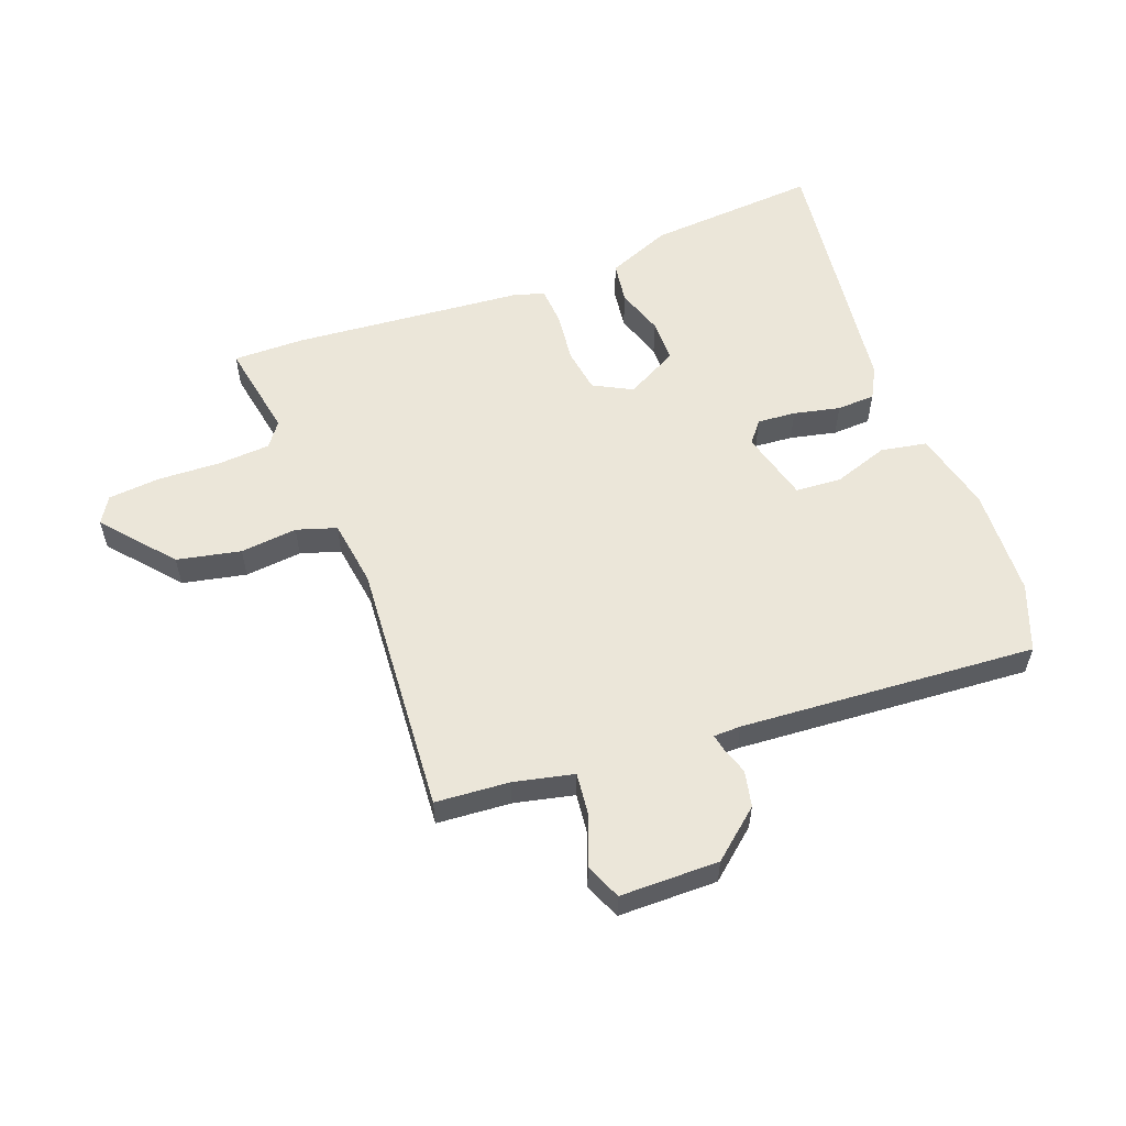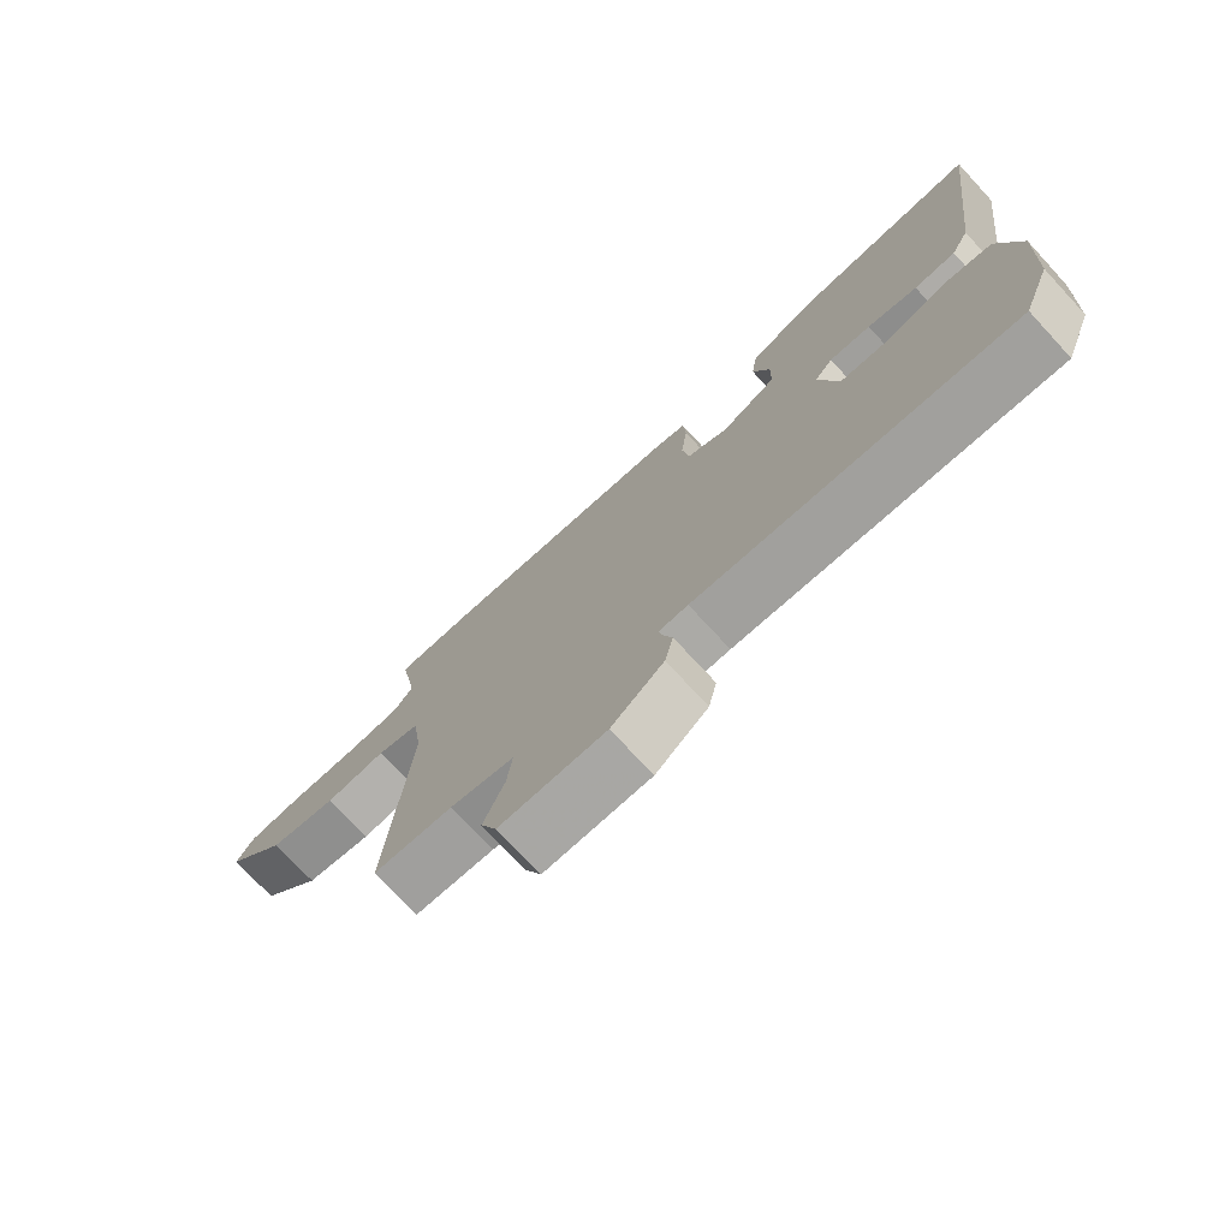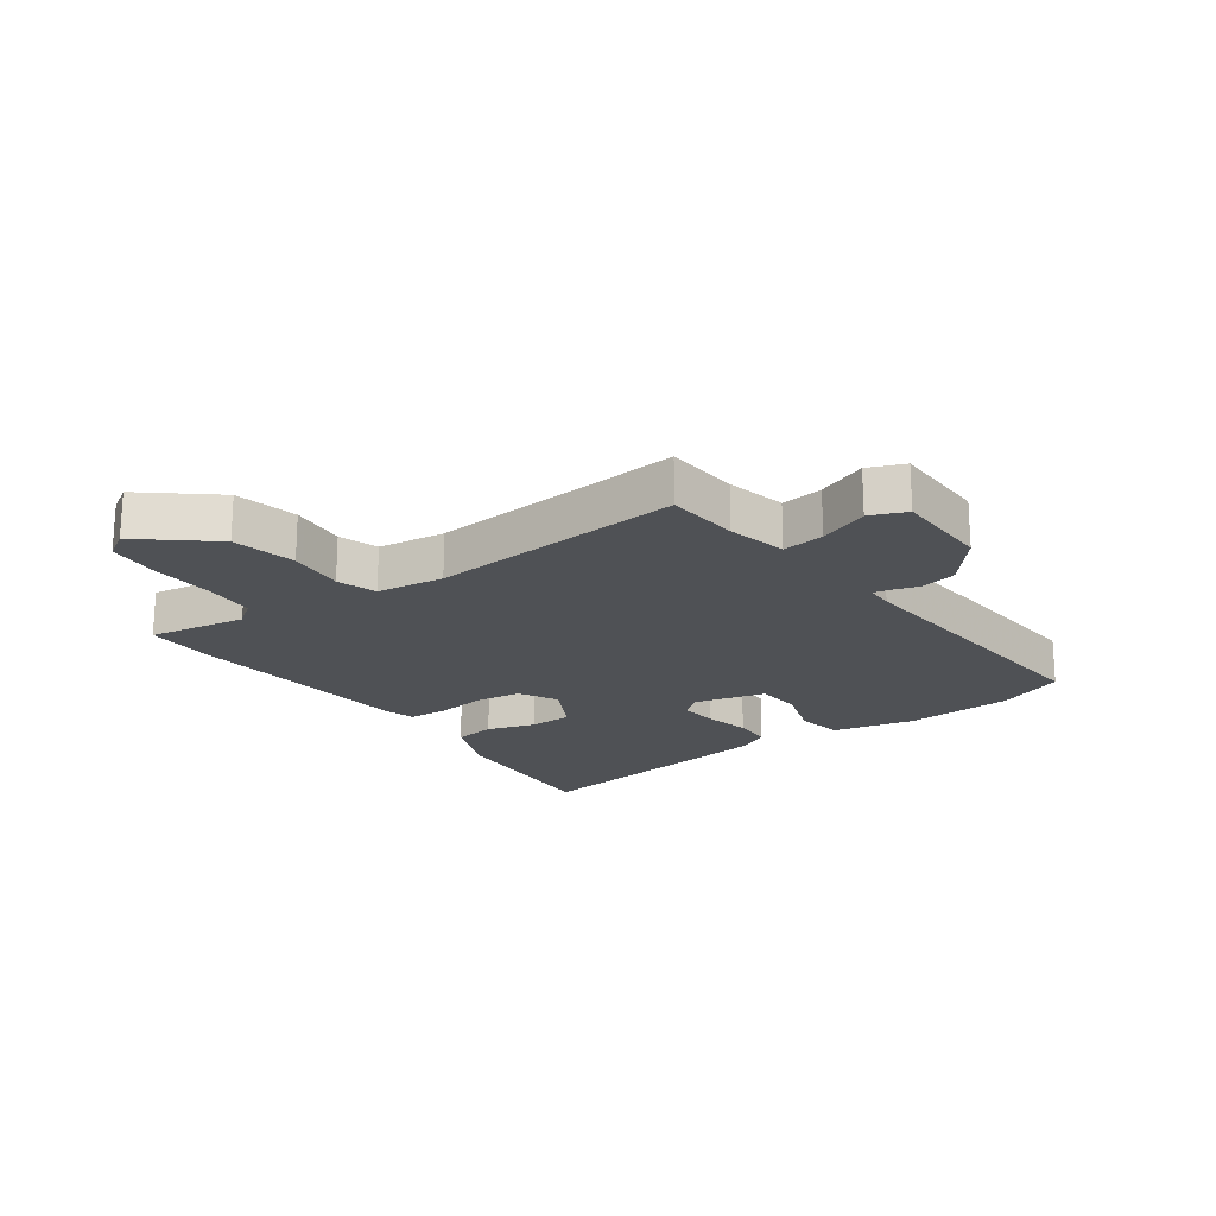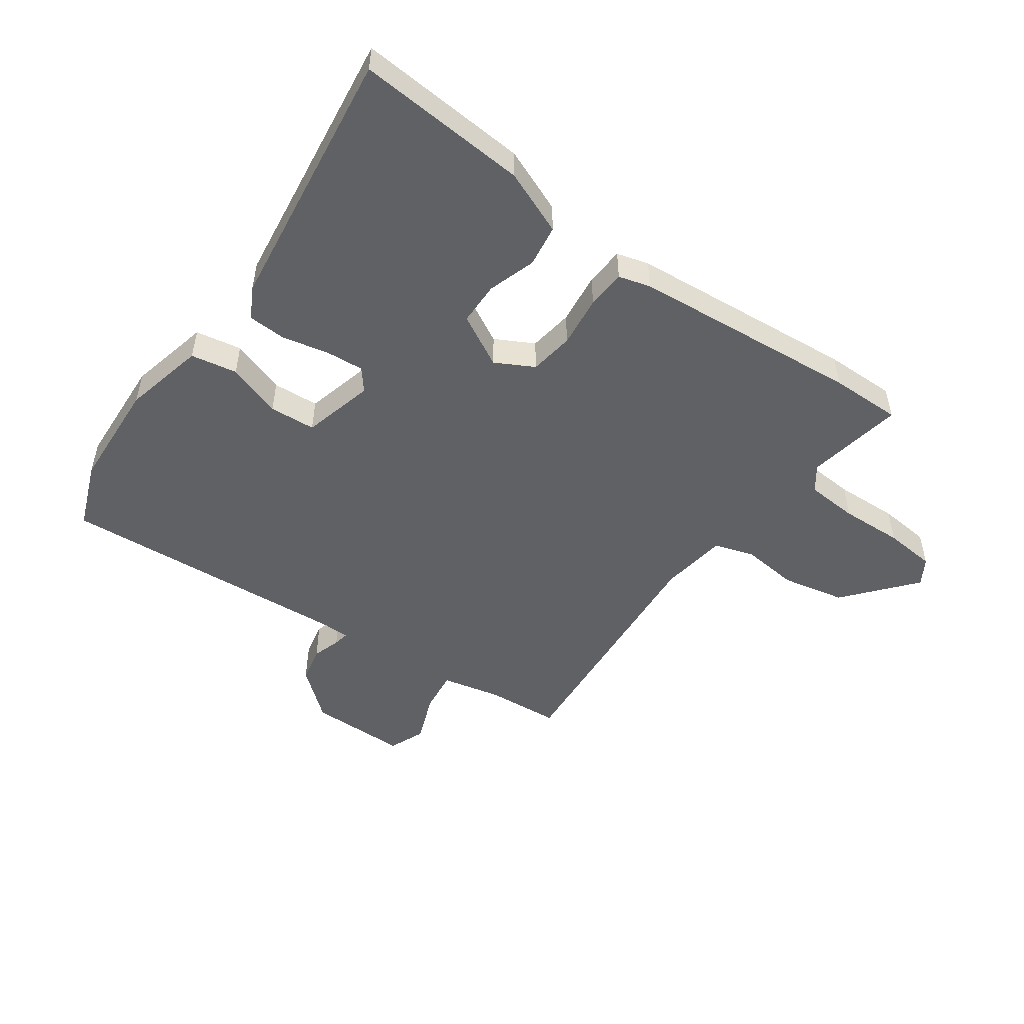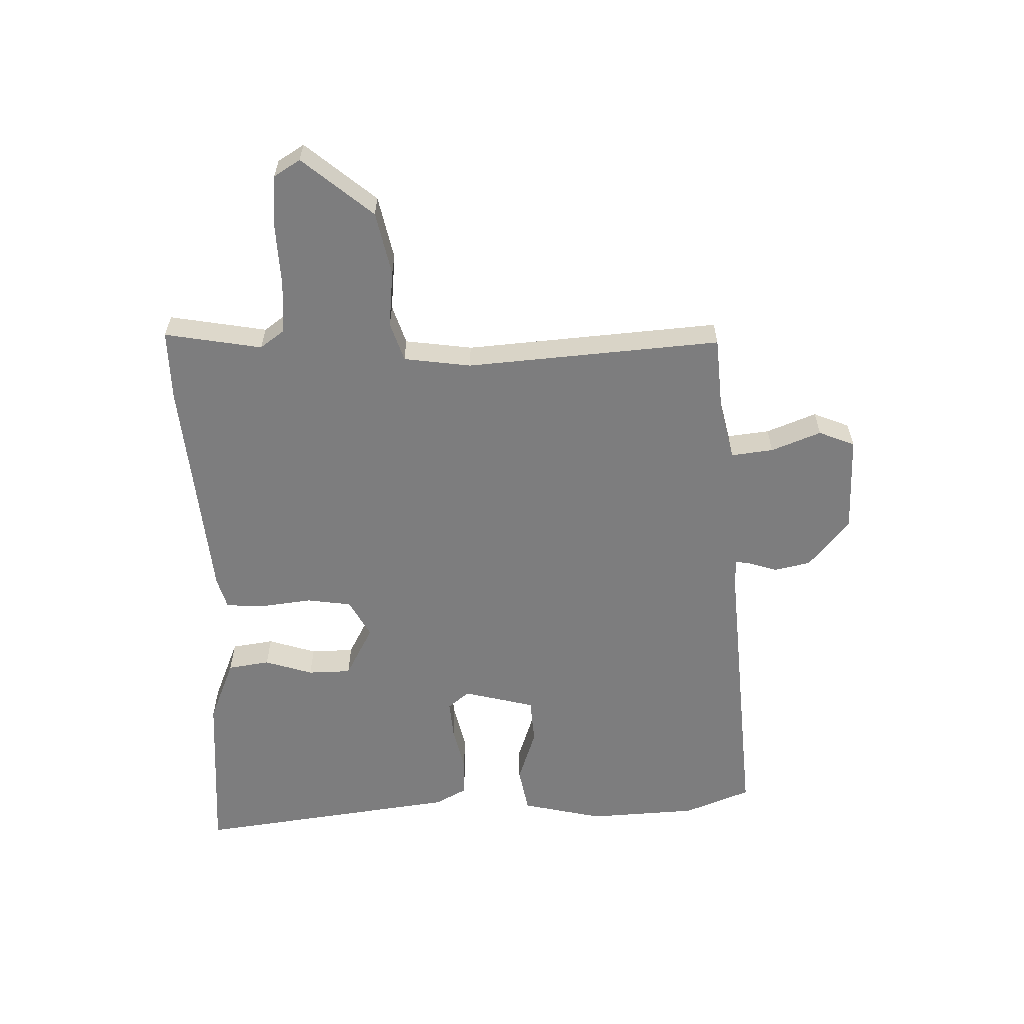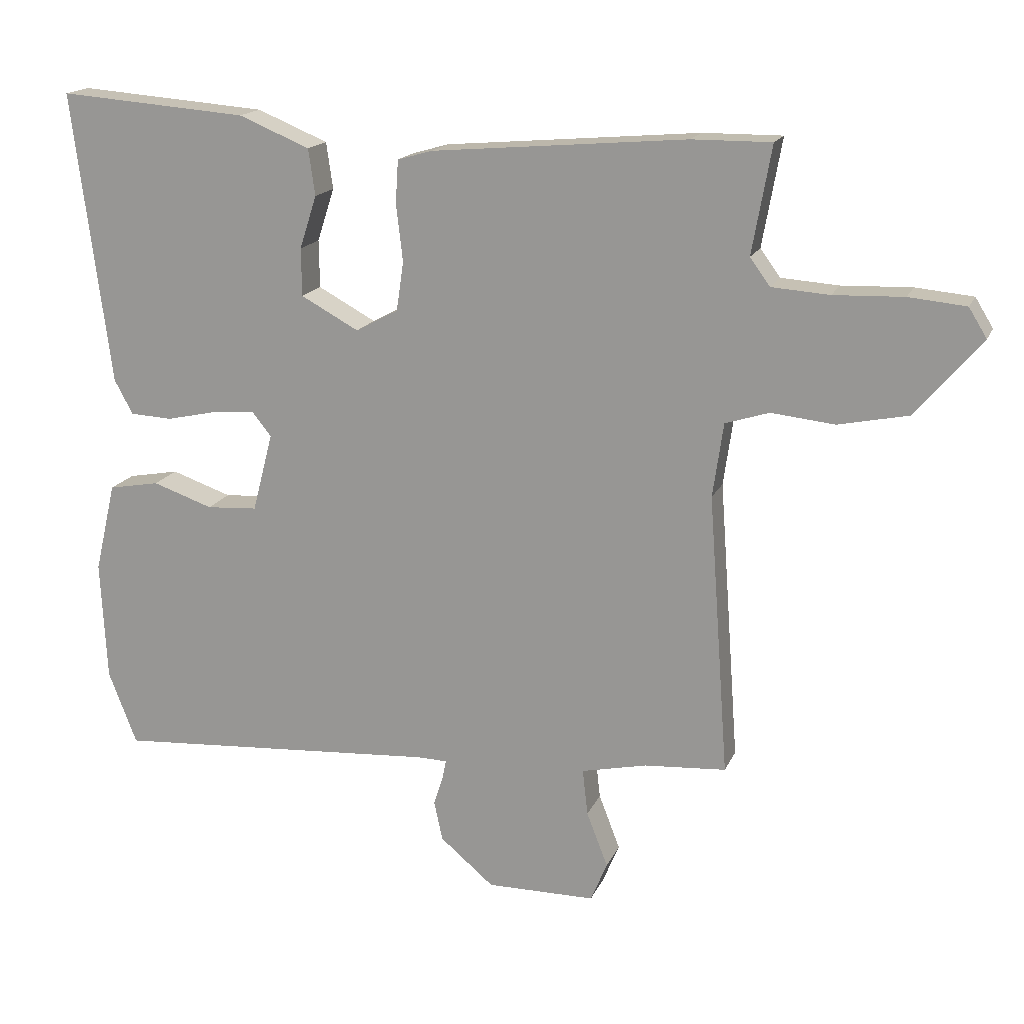
<metadata>
{"format":"obj","ext":"obj","renderer":"f3d","projection":"perspective","resolution":1024,"background":"white","views":[{"elev":56.3,"azim":159.4,"up":"+Y"},{"elev":-74.8,"azim":-137.2,"up":"+Z"},{"elev":-20.1,"azim":126.1,"up":"+Y"},{"elev":-50.4,"azim":-35.4,"up":"+Y"},{"elev":-59.2,"azim":91.8,"up":"+Y"},{"elev":16.9,"azim":17.9,"up":"+Z"}]}
</metadata>
<code>
v -0.492 0.07 -0.52
v -0.535 0.07 -0.409
v -0.544 0.07 -0.227
v -0.512 0.07 -0.091
v -0.435 0.07 -0.077
v -0.344 0.07 -0.108
v -0.267 0.07 -0.103
v -0.236 0.07 0.016
v -0.265 0.07 0.052
v -0.329 0.07 0.047
v -0.406 0.07 0.03
v -0.47 0.07 0.033
v -0.498 0.07 0.085
v -0.555 0.07 0.527
v -0.269 0.07 0.505
v -0.162 0.07 0.461
v -0.152 0.07 0.391
v -0.178 0.07 0.311
v -0.177 0.07 0.239
v -0.09 0.07 0.192
v -0.026 0.07 0.226
v -0.015 0.07 0.3
v -0.025 0.07 0.386
v -0.021 0.07 0.451
v 0.032 0.07 0.466
v 0.415 0.07 0.499
v 0.534 0.07 0.5
v 0.505 0.07 0.338
v 0.535 0.07 0.297
v 0.622 0.07 0.291
v 0.727 0.07 0.295
v 0.813 0.07 0.287
v 0.84 0.07 0.243
v 0.742 0.07 0.127
v 0.636 0.07 0.105
v 0.541 0.07 0.115
v 0.475 0.07 0.094
v 0.459 0.07 -0.018
v 0.49 0.07 -0.443
v 0.367 0.07 -0.452
v 0.268 0.07 -0.474
v 0.276 0.07 -0.544
v 0.308 0.07 -0.627
v 0.283 0.07 -0.687
v 0.119 0.07 -0.688
v 0.038 0.07 -0.62
v 0.025 0.07 -0.56
v 0.04 0.07 -0.513
v 0.045 0.07 -0.487
v 0 0.07 -0.486
v -0.492 0 -0.52
v -0.535 0 -0.409
v -0.544 0 -0.227
v -0.512 0 -0.091
v -0.435 0 -0.077
v -0.344 0 -0.108
v -0.267 0 -0.103
v -0.236 0 0.016
v -0.265 0 0.052
v -0.329 0 0.047
v -0.406 0 0.03
v -0.47 0 0.033
v -0.498 0 0.085
v -0.555 0 0.527
v -0.269 0 0.505
v -0.162 0 0.461
v -0.152 0 0.391
v -0.178 0 0.311
v -0.177 0 0.239
v -0.09 0 0.192
v -0.026 0 0.226
v -0.015 0 0.3
v -0.025 0 0.386
v -0.021 0 0.451
v 0.032 0 0.466
v 0.415 0 0.499
v 0.534 0 0.5
v 0.505 0 0.338
v 0.535 0 0.297
v 0.622 0 0.291
v 0.727 0 0.295
v 0.813 0 0.287
v 0.84 0 0.243
v 0.742 0 0.127
v 0.636 0 0.105
v 0.541 0 0.115
v 0.475 0 0.094
v 0.459 0 -0.018
v 0.49 0 -0.443
v 0.367 0 -0.452
v 0.268 0 -0.474
v 0.276 0 -0.544
v 0.308 0 -0.627
v 0.283 0 -0.687
v 0.119 0 -0.688
v 0.038 0 -0.62
v 0.025 0 -0.56
v 0.04 0 -0.513
v 0.045 0 -0.487
v 0 0 -0.486
f 46 47 48
f 45 46 48
f 44 45 48
f 43 44 48
f 42 43 48
f 41 42 48 49
f 40 41 49 50
f 38 39 40
f 1 2 3
f 50 1 3
f 40 50 3
f 38 40 3
f 37 38 3
f 34 35 36
f 33 34 36
f 32 33 36
f 31 32 36
f 30 31 36
f 29 30 36 37
f 26 27 28
f 25 26 28
f 24 25 28
f 23 24 28
f 22 23 28
f 28 29 37
f 22 28 37
f 21 22 37
f 16 17 18
f 15 16 18
f 14 15 18
f 13 14 18
f 12 13 18
f 11 12 18
f 10 11 18
f 9 10 18 19
f 8 9 19 20
f 3 4 5 6
f 3 6 7
f 37 3 7
f 20 21 37
f 8 20 37
f 7 8 37
f 98 97 96
f 98 96 95
f 98 95 94
f 98 94 93
f 98 93 92
f 99 98 92 91
f 100 99 91 90
f 90 89 88
f 53 52 51
f 53 51 100
f 53 100 90
f 53 90 88
f 53 88 87
f 86 85 84
f 86 84 83
f 86 83 82
f 86 82 81
f 86 81 80
f 87 86 80 79
f 78 77 76
f 78 76 75
f 78 75 74
f 78 74 73
f 78 73 72
f 87 79 78
f 87 78 72
f 87 72 71
f 68 67 66
f 68 66 65
f 68 65 64
f 68 64 63
f 68 63 62
f 68 62 61
f 68 61 60
f 69 68 60 59
f 70 69 59 58
f 56 55 54 53
f 57 56 53
f 57 53 87
f 87 71 70
f 87 70 58
f 87 58 57
f 1 51 52 2
f 2 52 53 3
f 3 53 54 4
f 4 54 55 5
f 5 55 56 6
f 6 56 57 7
f 7 57 58 8
f 8 58 59 9
f 9 59 60 10
f 10 60 61 11
f 11 61 62 12
f 12 62 63 13
f 13 63 64 14
f 14 64 65 15
f 15 65 66 16
f 16 66 67 17
f 17 67 68 18
f 18 68 69 19
f 19 69 70 20
f 20 70 71 21
f 21 71 72 22
f 22 72 73 23
f 23 73 74 24
f 24 74 75 25
f 25 75 76 26
f 26 76 77 27
f 27 77 78 28
f 28 78 79 29
f 29 79 80 30
f 30 80 81 31
f 31 81 82 32
f 32 82 83 33
f 33 83 84 34
f 34 84 85 35
f 35 85 86 36
f 36 86 87 37
f 37 87 88 38
f 38 88 89 39
f 39 89 90 40
f 40 90 91 41
f 41 91 92 42
f 42 92 93 43
f 43 93 94 44
f 44 94 95 45
f 45 95 96 46
f 46 96 97 47
f 47 97 98 48
f 48 98 99 49
f 49 99 100 50
f 50 100 51 1

</code>
